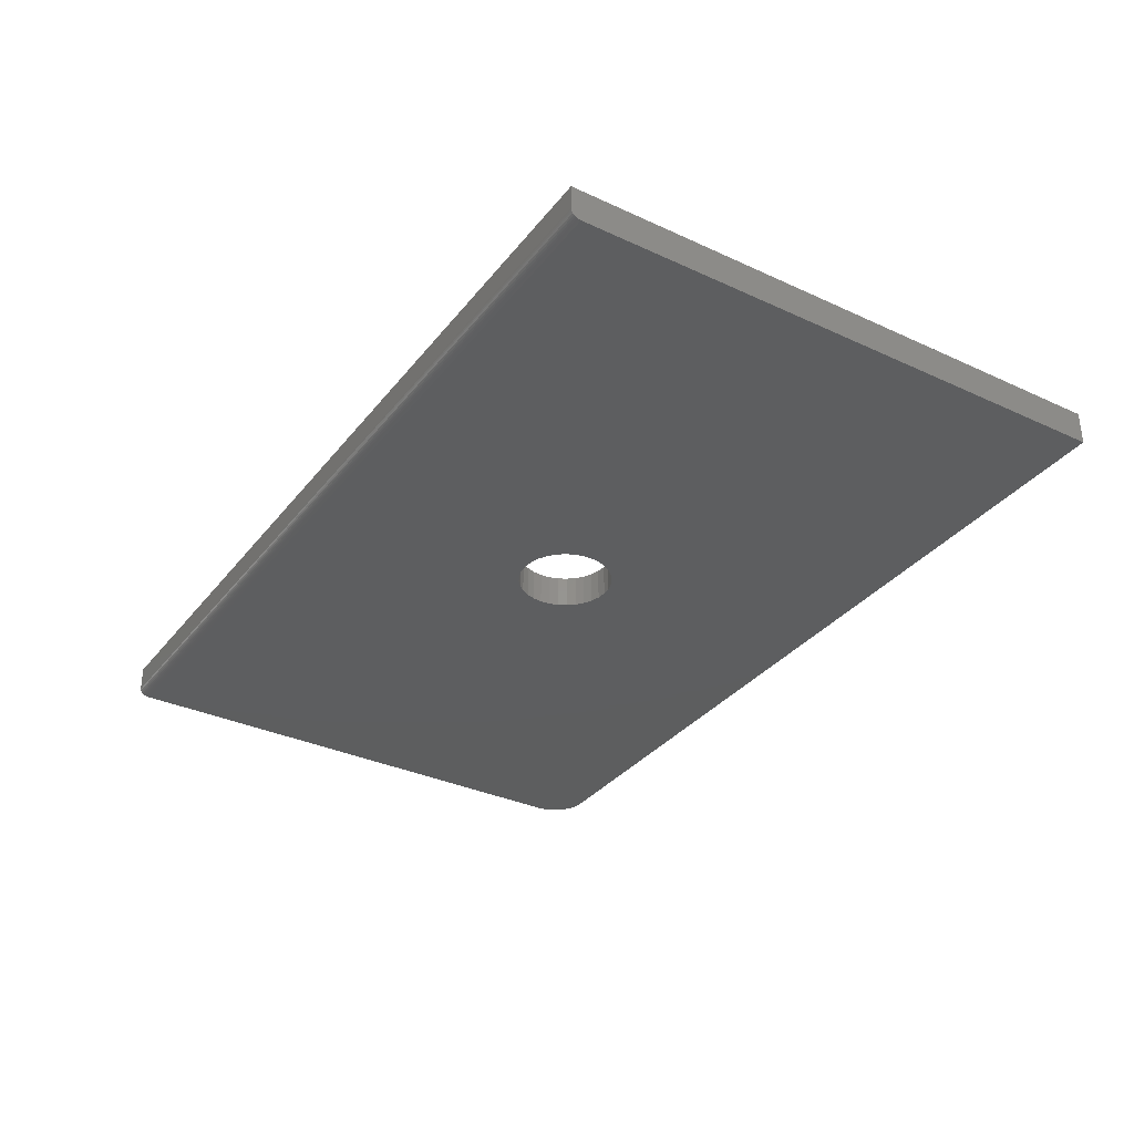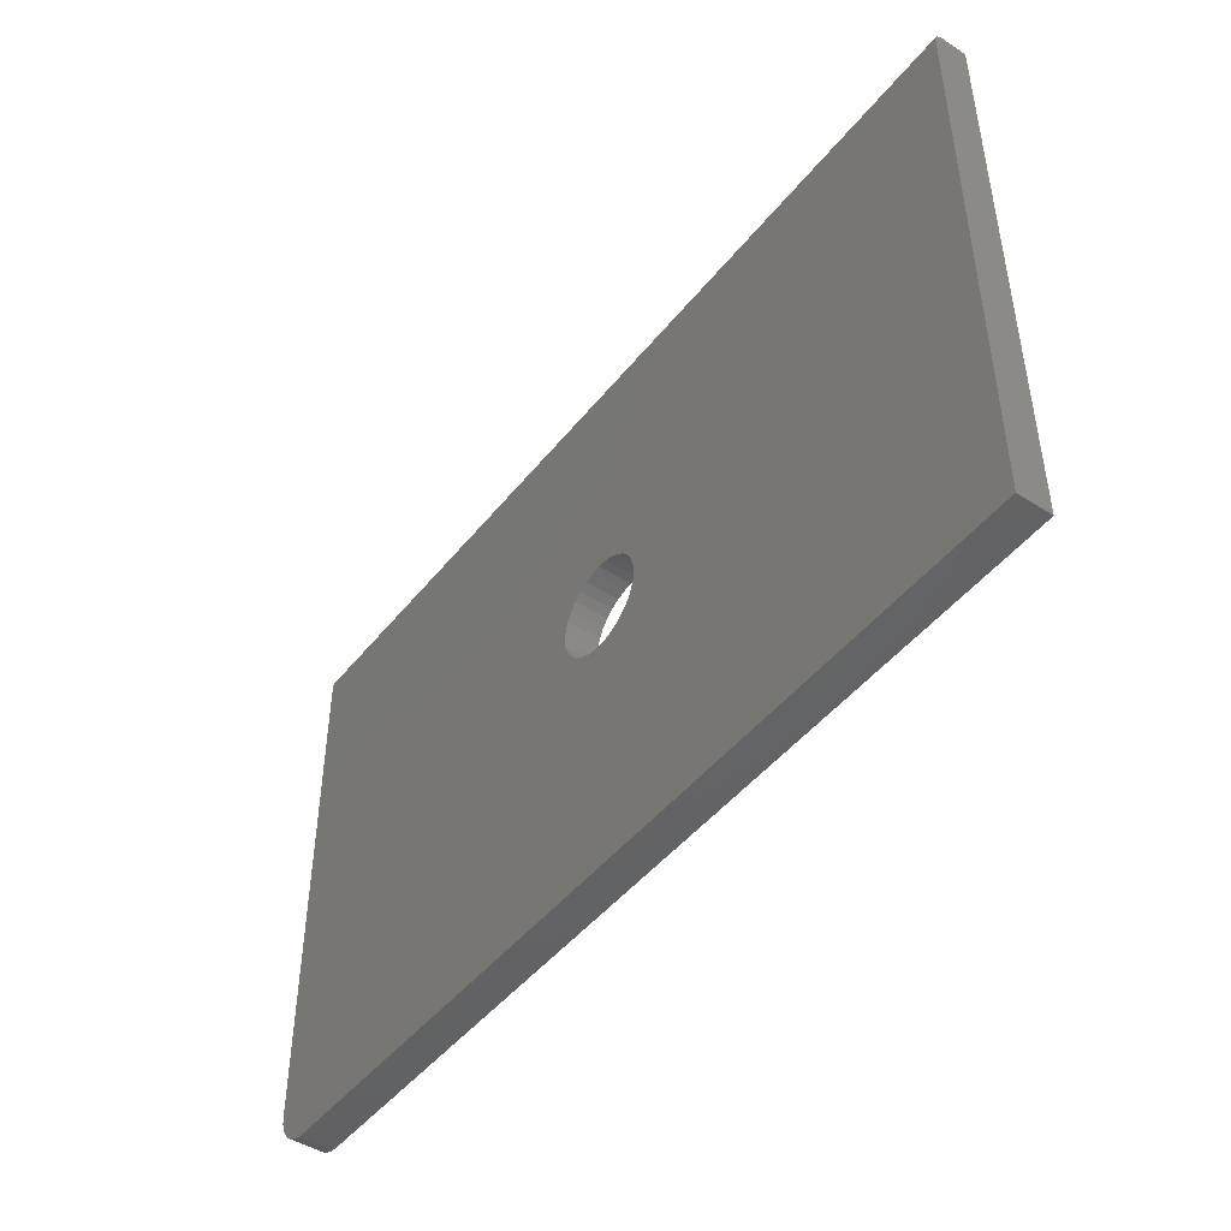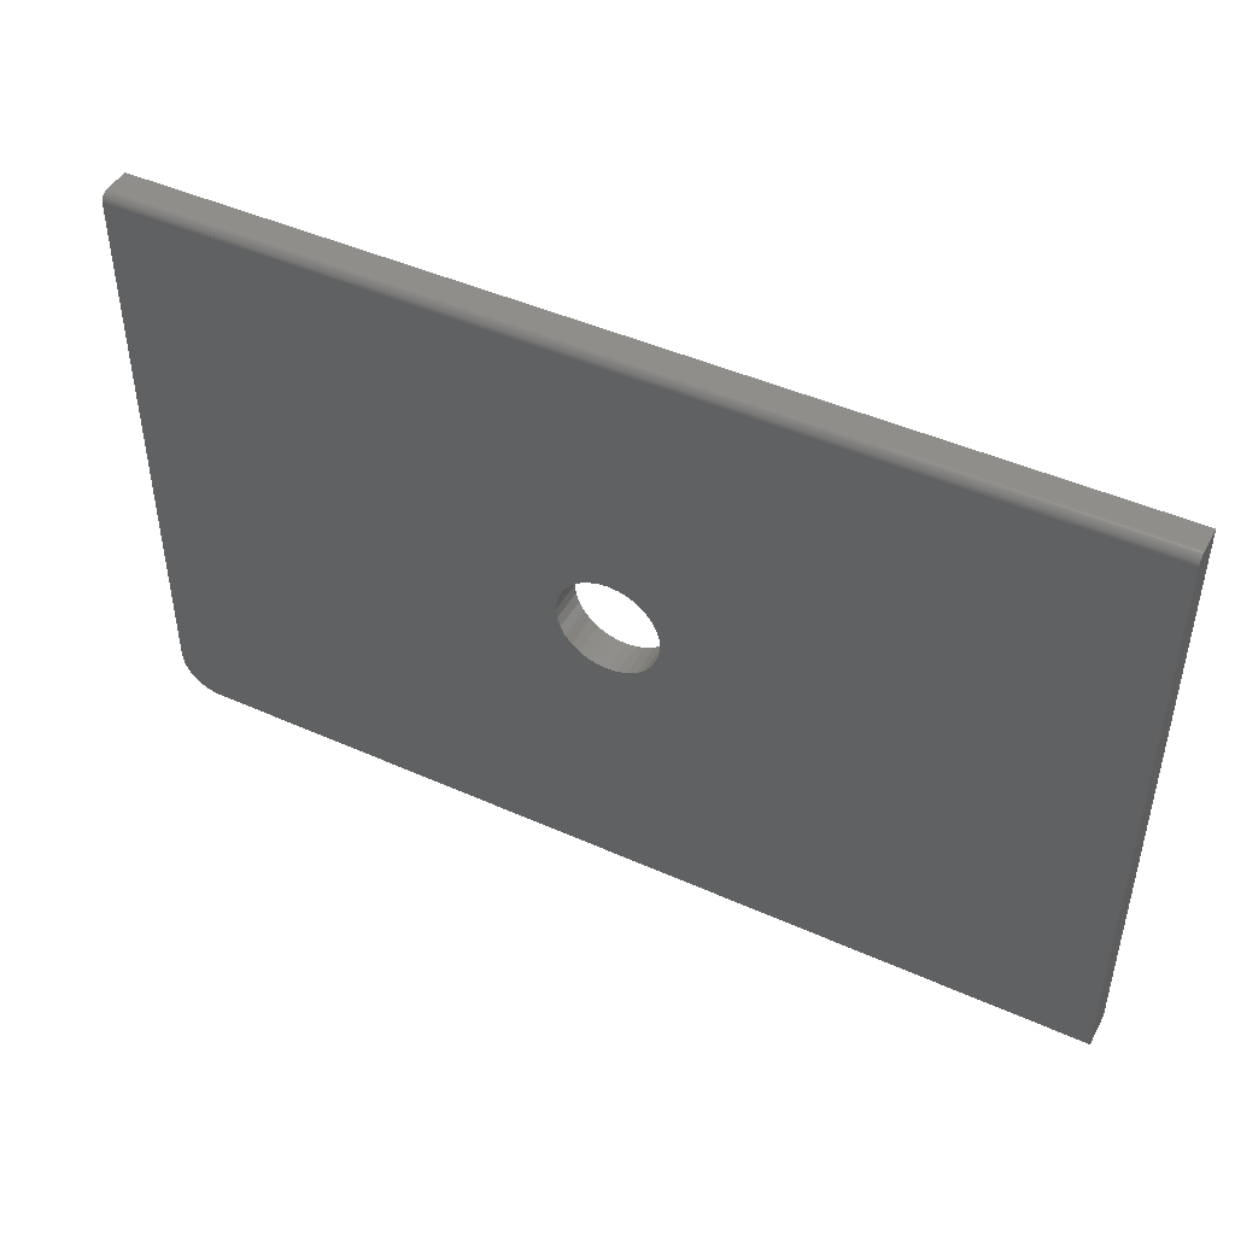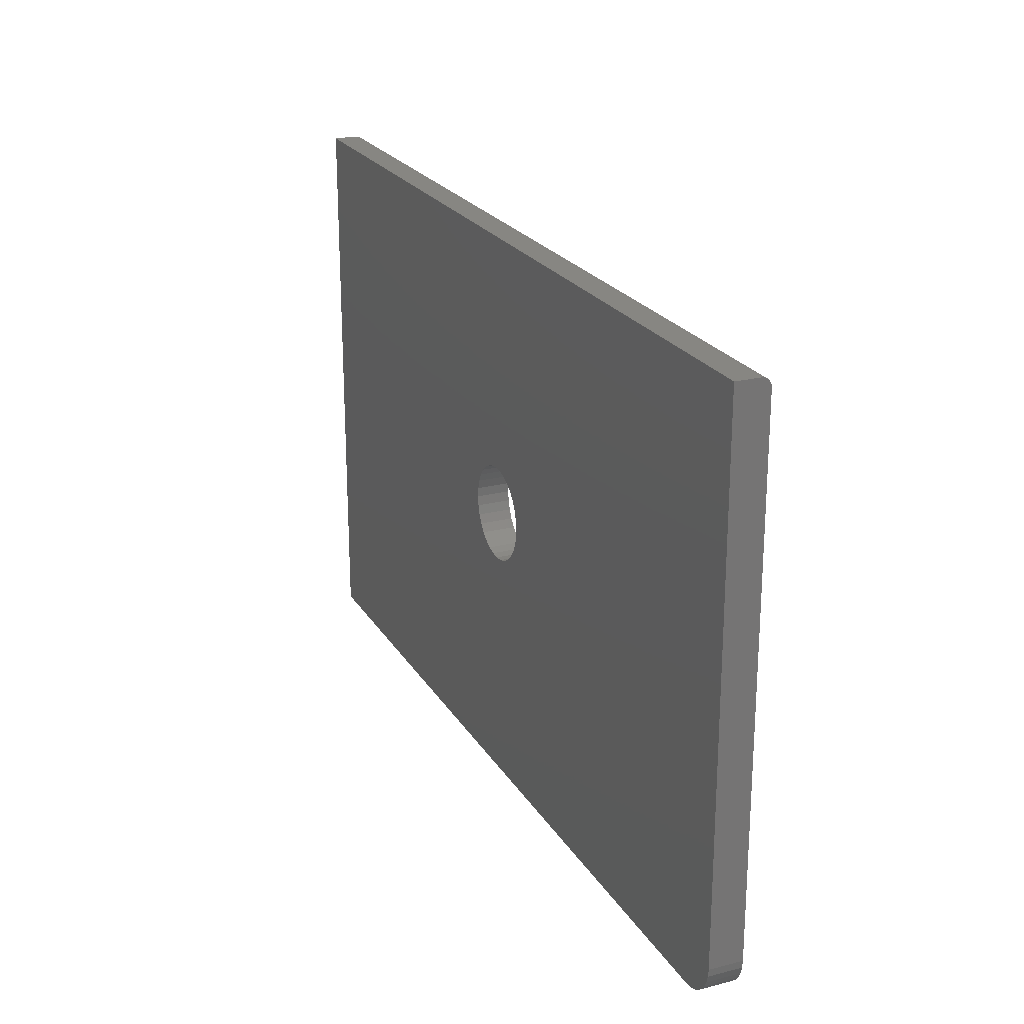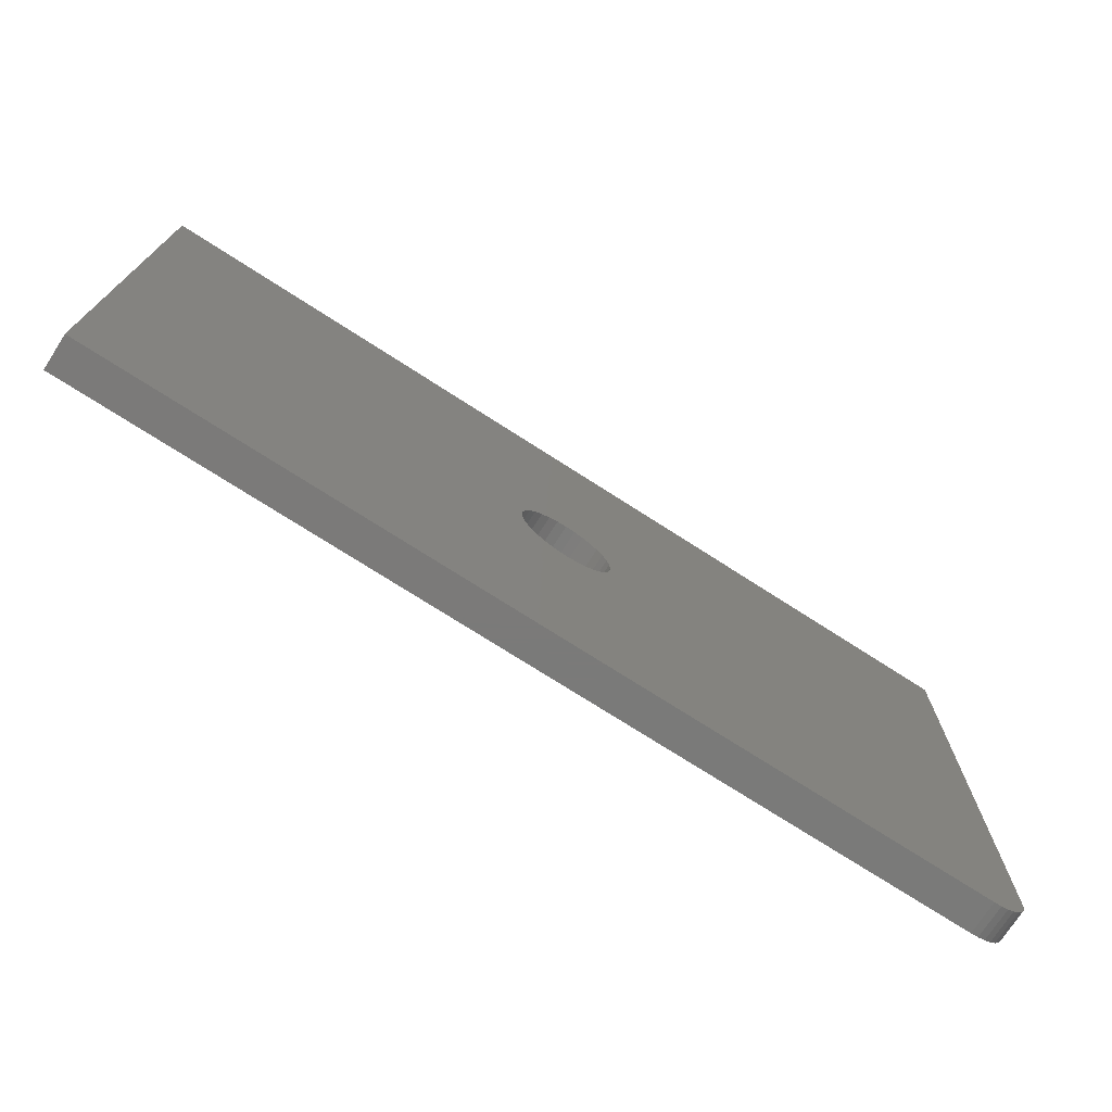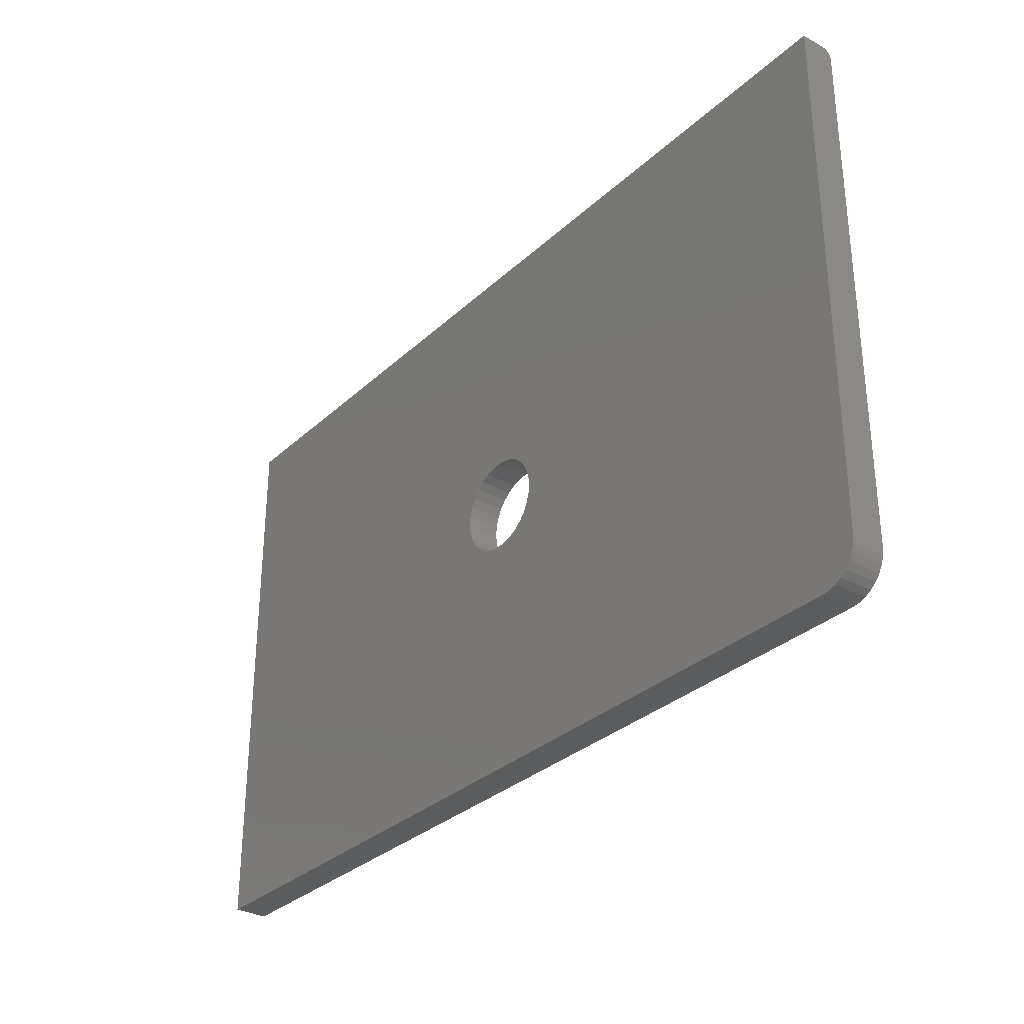
<metadata>
{"format":"stl","ext":"stl","renderer":"f3d","projection":"perspective","resolution":1024,"background":"white","views":[{"elev":-33.7,"azim":-122.2,"up":"+Z"},{"elev":-46.5,"azim":-126.3,"up":"+Y"},{"elev":45.2,"azim":-152.6,"up":"+Y"},{"elev":22.6,"azim":66.4,"up":"+Y"},{"elev":-73.4,"azim":-32.8,"up":"+Y"},{"elev":-31.3,"azim":52.2,"up":"+Y"}]}
</metadata>
<code>
# stl→obj: 104 verts, 208 faces
v 0.0008224 0.07895 0
v -0.01458 0.07743 0.05469
v -0.01458 0.07743 0
v -0.02939 0.07294 0.05469
v -0.02939 0.07294 0
v -0.04304 0.06564 0.05469
v -0.04304 0.06564 0
v -0.055 0.05582 0.05469
v -0.055 0.05582 0
v -0.06482 0.04386 0.05469
v -0.06482 0.04386 0
v -0.07212 0.03021 0.05469
v -0.07212 0.03021 0
v -0.07661 0.0154 0.05469
v -0.07661 0.0154 0
v -0.07812 9.668e-18 0.05469
v -0.07812 9.668e-18 0
v 0.0008224 0.07895 0.05469
v 0.01622 0.07743 0
v 0.01622 0.07743 0.05469
v 0.03103 0.07294 0
v 0.03103 0.07294 0.05469
v 0.04468 0.06564 0
v 0.04468 0.06564 0.05469
v 0.05665 0.05582 0
v 0.05665 0.05582 0.05469
v 0.06646 0.04386 0
v 0.06646 0.04386 0.05469
v 0.07376 0.03021 0
v 0.07376 0.03021 0.05469
v 0.07825 0.0154 0
v 0.07825 0.0154 0.05469
v 0.07977 0 0
v 0.07977 0 0.05469
v 0.0008224 -0.07895 0
v 0.01622 -0.07743 0.05469
v 0.01622 -0.07743 0
v 0.03103 -0.07294 0.05469
v 0.03103 -0.07294 0
v 0.04468 -0.06564 0.05469
v 0.04468 -0.06564 0
v 0.05665 -0.05582 0.05469
v 0.05665 -0.05582 0
v 0.06646 -0.04386 0.05469
v 0.06646 -0.04386 0
v 0.07376 -0.03021 0.05469
v 0.07376 -0.03021 0
v 0.07825 -0.0154 0.05469
v 0.07825 -0.0154 0
v 0.0008224 -0.07895 0.05469
v -0.01458 -0.07743 0
v -0.01458 -0.07743 0.05469
v -0.02939 -0.07294 0
v -0.02939 -0.07294 0.05469
v -0.04304 -0.06564 0
v -0.04304 -0.06564 0.05469
v -0.055 -0.05582 0
v -0.055 -0.05582 0.05469
v -0.06482 -0.04386 0
v -0.06482 -0.04386 0.05469
v -0.07212 -0.03021 0
v -0.07212 -0.03021 0.05469
v -0.07661 -0.0154 0
v -0.07661 -0.0154 0.05469
v 0.75 0.4628 0.05469
v -0.75 0.4628 0.05469
v 0.75 -0.4062 0.05469
v -0.75 -0.4688 0.05469
v 0.6875 -0.4688 0.05469
v 0.6997 -0.4675 0.05469
v 0.7114 -0.464 0.05469
v 0.7222 -0.4582 0.05469
v 0.7317 -0.4504 0.05469
v 0.7395 -0.441 0.05469
v 0.7452 -0.4302 0.05469
v 0.7488 -0.4184 0.05469
v 0.75 0.4472 0
v 0.75 -0.4062 0
v -0.75 0.4472 0
v -0.75 -0.4688 0
v 0.6875 -0.4688 0
v 0.7488 -0.4184 0
v 0.7452 -0.4302 0
v 0.7395 -0.441 0
v 0.7317 -0.4504 0
v 0.7222 -0.4582 0
v 0.7114 -0.464 0
v 0.6997 -0.4675 0
v 0.75 0.4583 0.004576
v 0.75 0.4602 0.006944
v 0.75 0.4616 0.009646
v 0.75 0.4625 0.01258
v 0.75 0.4628 0.01562
v 0.75 0.4503 0.0003002
v 0.75 0.4532 0.001189
v 0.75 0.4559 0.002633
v -0.75 0.4628 0.01562
v -0.75 0.4625 0.01258
v -0.75 0.4616 0.009646
v -0.75 0.4532 0.001189
v -0.75 0.4503 0.0003002
v -0.75 0.4602 0.006944
v -0.75 0.4583 0.004576
v -0.75 0.4559 0.002633
f 1 2 3
f 3 2 4
f 3 4 5
f 5 4 6
f 5 6 7
f 7 6 8
f 7 8 9
f 9 8 10
f 9 10 11
f 11 10 12
f 11 12 13
f 13 12 14
f 13 14 15
f 15 14 16
f 15 16 17
f 2 1 18
f 18 1 19
f 18 19 20
f 20 19 21
f 20 21 22
f 22 21 23
f 22 23 24
f 24 23 25
f 24 25 26
f 26 25 27
f 26 27 28
f 28 27 29
f 28 29 30
f 30 29 31
f 30 31 32
f 32 31 33
f 32 33 34
f 35 36 37
f 37 36 38
f 37 38 39
f 39 38 40
f 39 40 41
f 41 40 42
f 41 42 43
f 43 42 44
f 43 44 45
f 45 44 46
f 45 46 47
f 47 46 48
f 47 48 49
f 49 48 34
f 49 34 33
f 36 35 50
f 50 35 51
f 50 51 52
f 52 51 53
f 52 53 54
f 54 53 55
f 54 55 56
f 56 55 57
f 56 57 58
f 58 57 59
f 58 59 60
f 60 59 61
f 60 61 62
f 62 61 63
f 62 63 64
f 64 63 17
f 64 17 16
f 65 66 2
f 65 2 18
f 65 18 20
f 65 20 22
f 65 22 24
f 65 24 26
f 65 26 28
f 65 28 30
f 65 30 67
f 66 68 14
f 66 14 12
f 66 12 10
f 66 10 8
f 66 8 6
f 66 6 4
f 66 4 2
f 68 69 50
f 68 50 52
f 68 52 54
f 68 54 56
f 68 56 58
f 68 58 60
f 68 60 62
f 68 62 64
f 68 64 16
f 68 16 14
f 67 30 32
f 67 32 34
f 67 34 48
f 67 48 46
f 67 46 44
f 67 44 42
f 67 42 40
f 67 40 38
f 67 38 36
f 67 36 50
f 50 69 70
f 50 70 71
f 50 71 72
f 50 72 73
f 50 73 74
f 50 74 75
f 50 75 76
f 50 76 67
f 77 78 29
f 77 29 27
f 77 27 25
f 77 25 23
f 77 23 21
f 77 21 19
f 77 19 1
f 77 1 3
f 77 3 79
f 79 3 5
f 79 5 7
f 79 7 9
f 79 9 11
f 79 11 13
f 79 13 15
f 79 15 80
f 80 15 17
f 80 17 63
f 80 63 61
f 80 61 59
f 80 59 57
f 80 57 55
f 80 55 53
f 80 53 51
f 80 51 35
f 80 35 81
f 78 35 37
f 78 37 39
f 78 39 41
f 78 41 43
f 78 43 45
f 78 45 47
f 78 47 49
f 78 49 33
f 78 33 31
f 78 31 29
f 35 78 82
f 35 82 83
f 35 83 84
f 35 84 85
f 35 85 86
f 35 86 87
f 35 87 88
f 35 88 81
f 78 77 67
f 89 90 91
f 89 91 92
f 89 92 93
f 65 67 77
f 65 77 94
f 65 94 95
f 65 95 96
f 65 96 89
f 65 89 93
f 68 80 69
f 69 80 81
f 78 67 82
f 82 67 76
f 82 76 83
f 83 76 75
f 83 75 84
f 84 75 74
f 84 74 85
f 85 74 73
f 85 73 86
f 86 73 72
f 86 72 87
f 87 72 71
f 87 71 88
f 88 71 70
f 88 70 81
f 81 70 69
f 97 98 99
f 79 100 101
f 68 66 100
f 68 100 79
f 68 79 80
f 66 97 99
f 66 99 102
f 66 102 103
f 66 103 104
f 66 104 100
f 65 93 66
f 66 93 97
f 77 79 94
f 94 79 101
f 94 101 95
f 95 101 100
f 95 100 96
f 96 100 104
f 96 104 89
f 89 104 103
f 89 103 90
f 90 103 102
f 90 102 91
f 91 102 99
f 91 99 92
f 92 99 98
f 92 98 93
f 93 98 97

</code>
